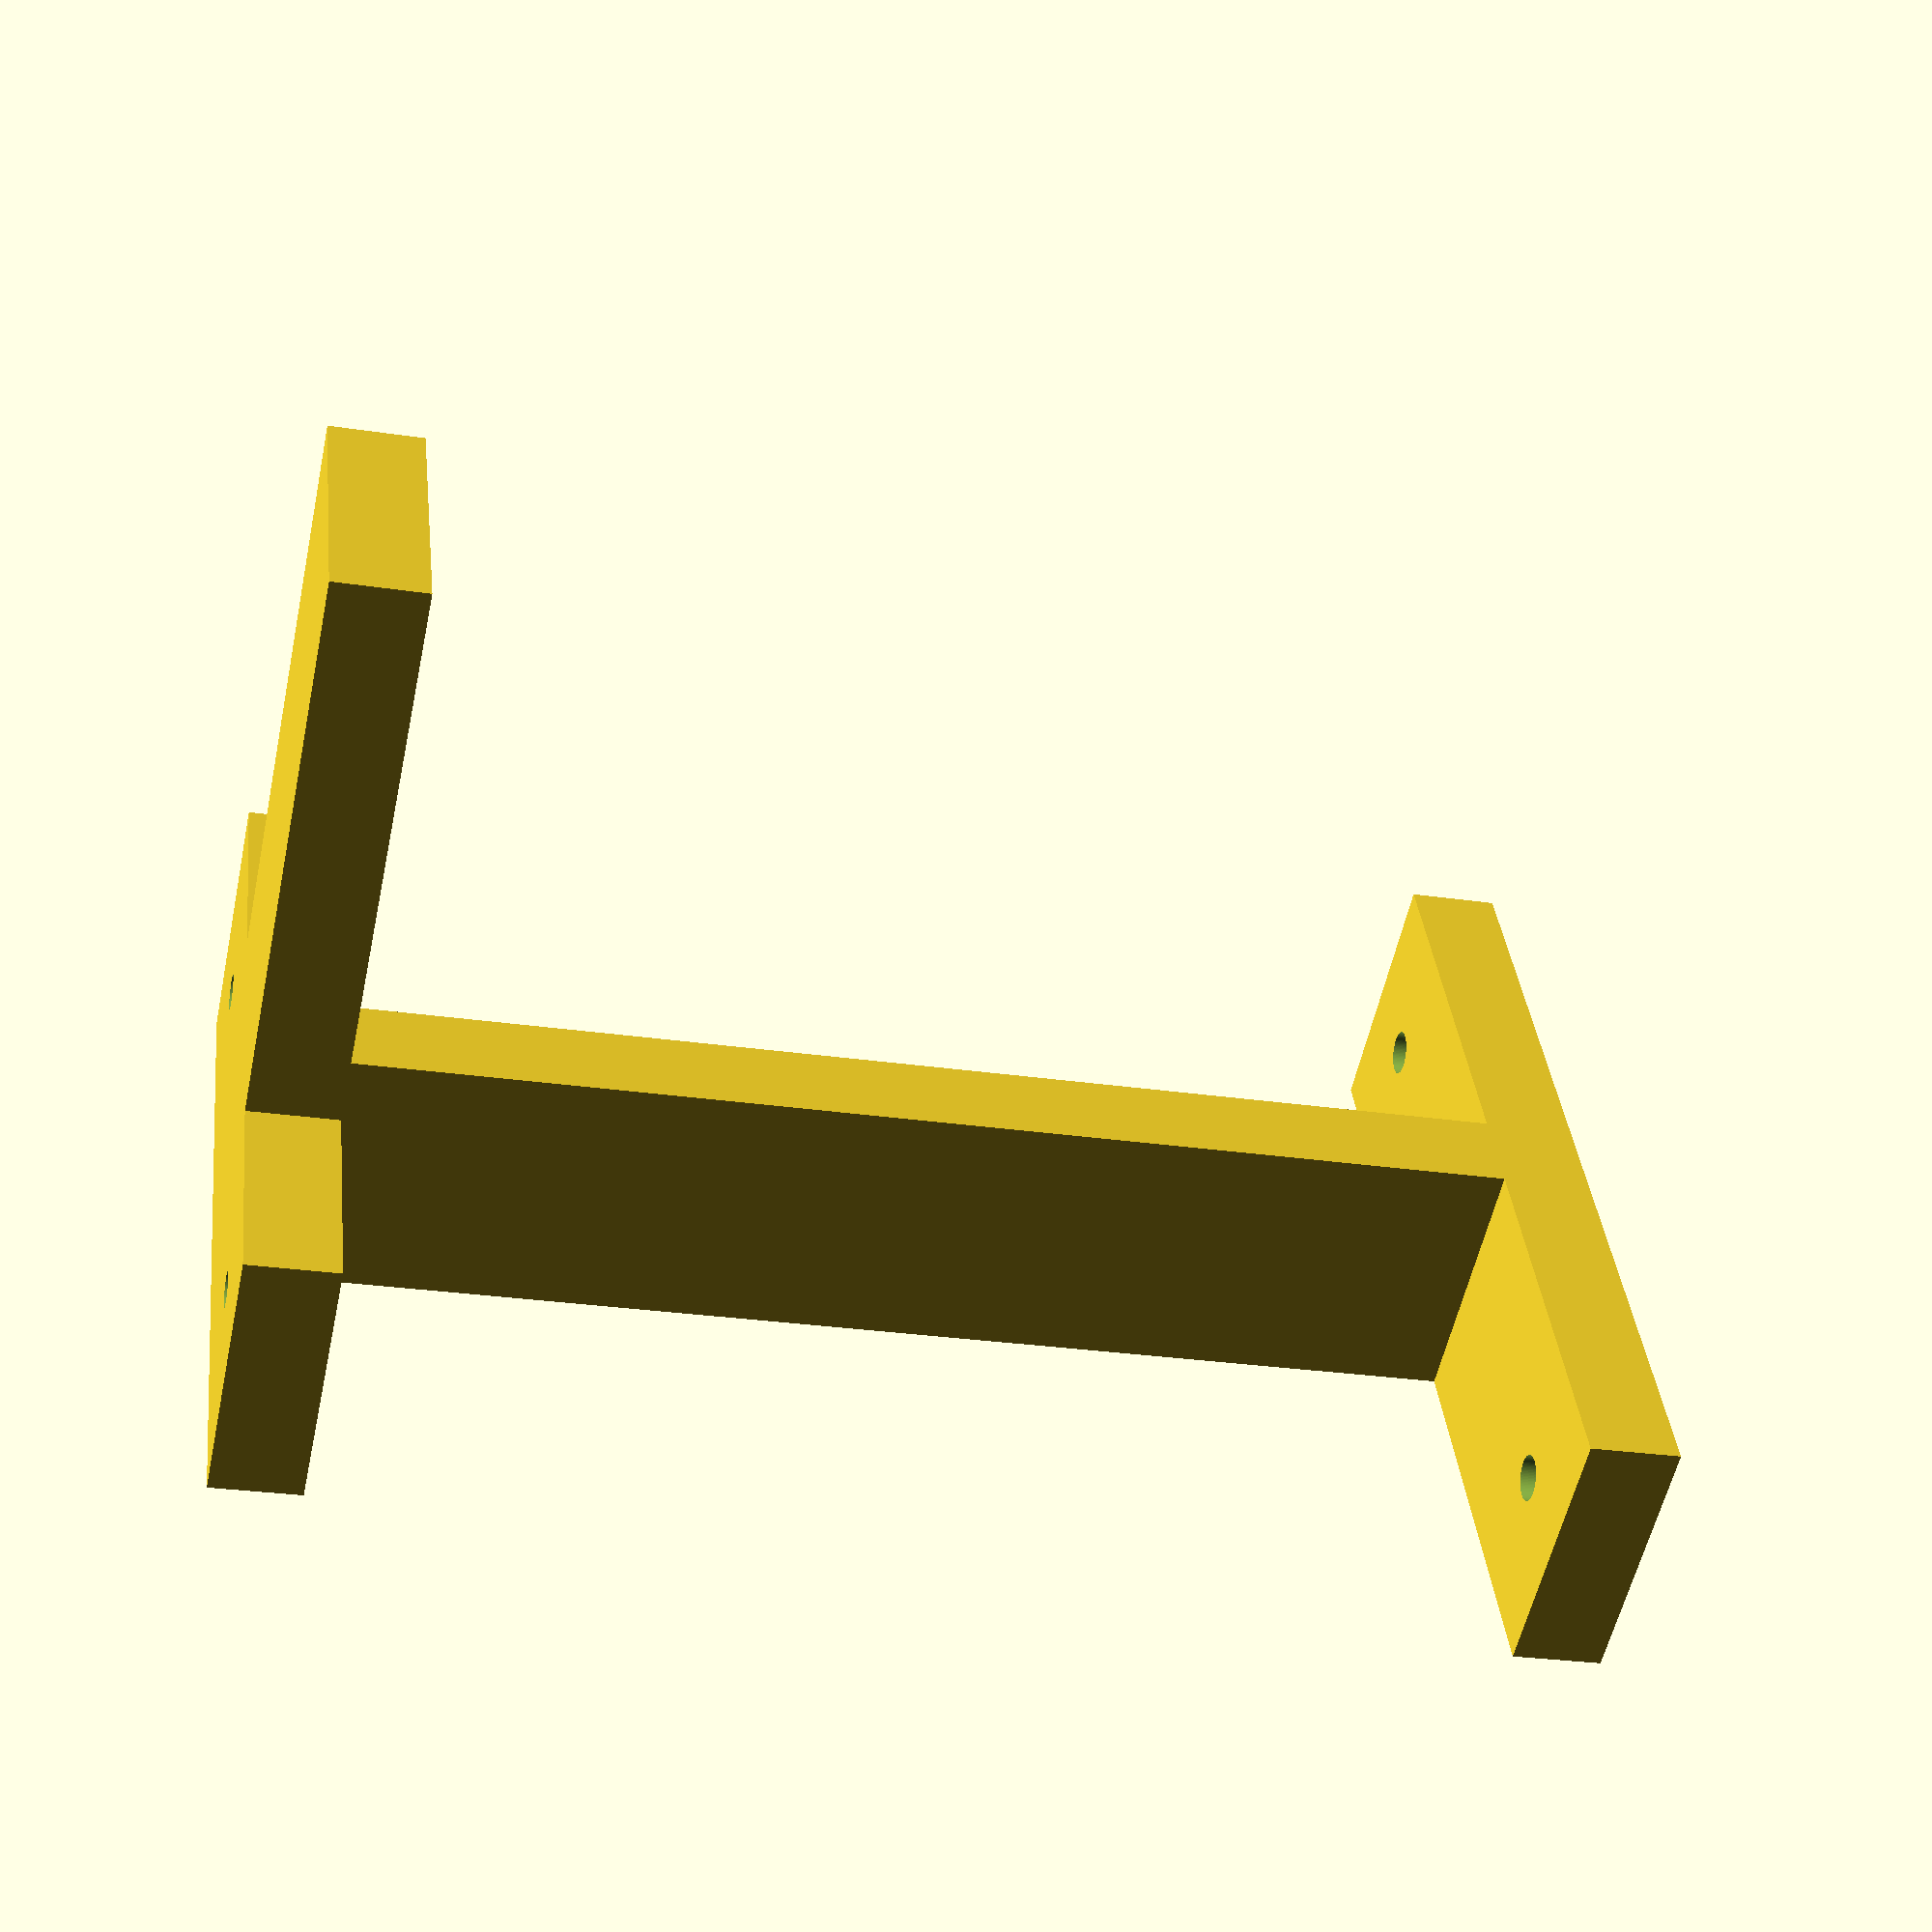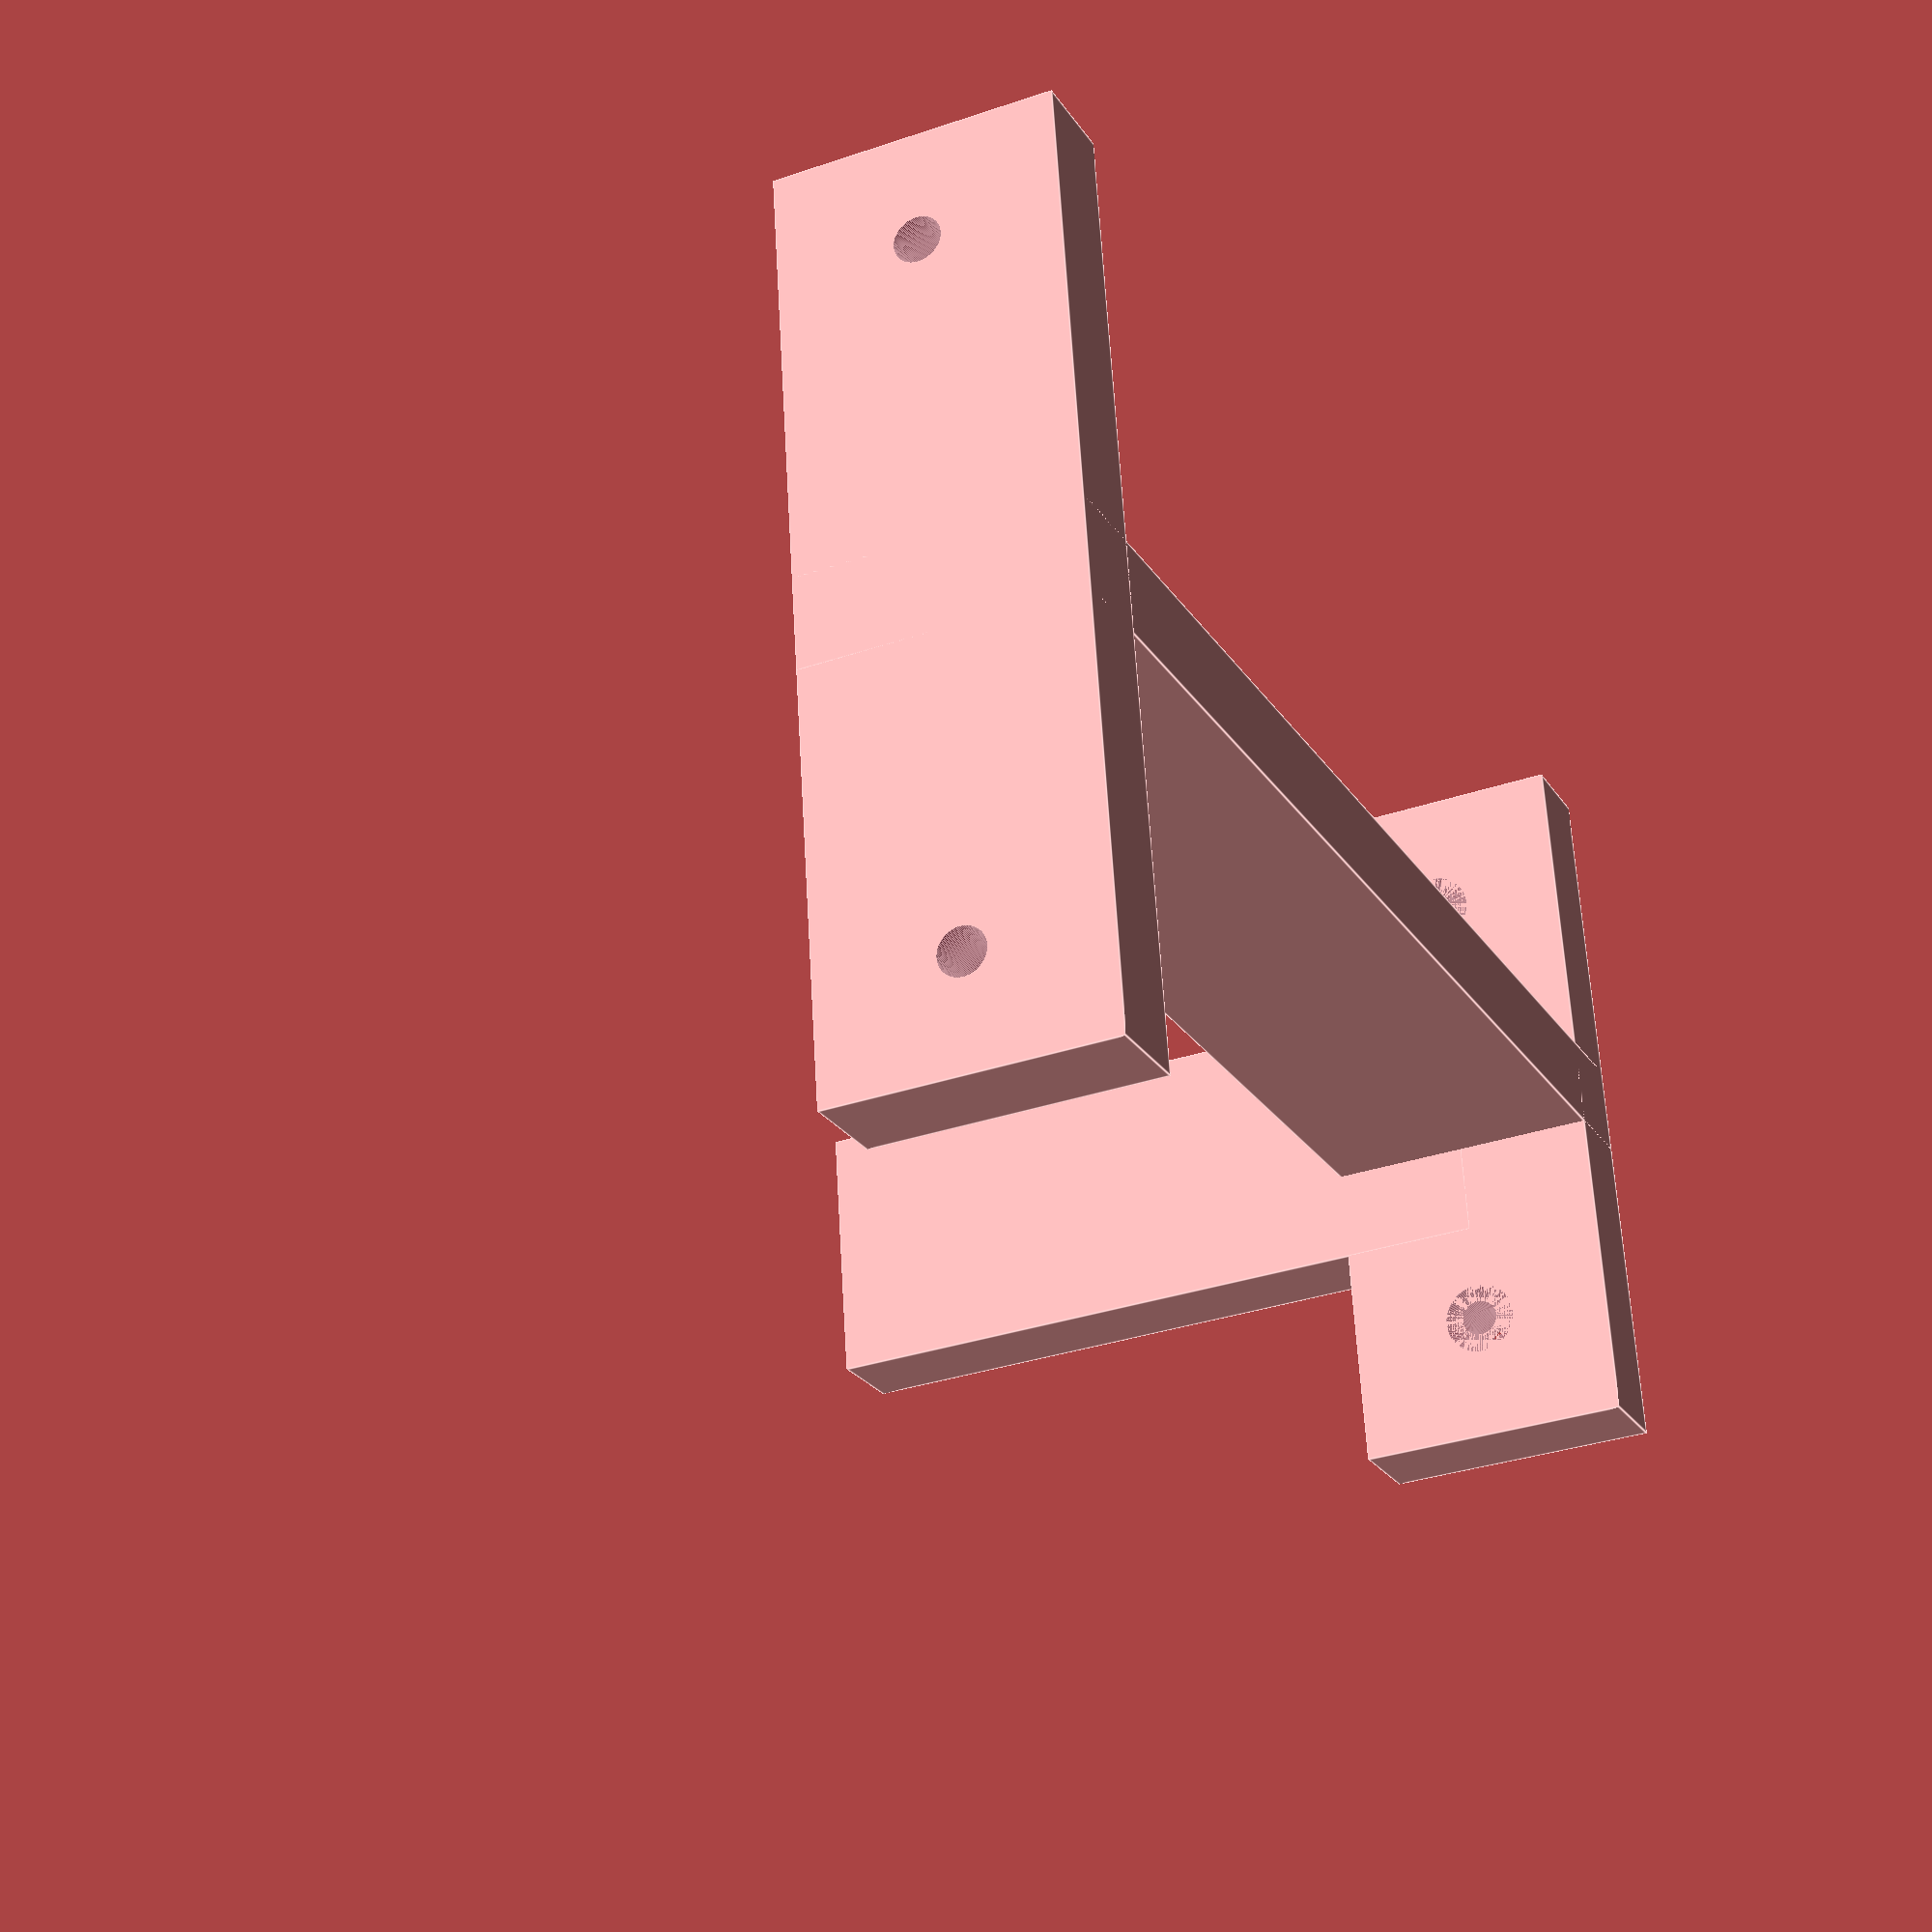
<openscad>
$fn=100;

wall_dist=150;
thickness=10;
width=80;
width2=100;
height=30;

screw_dia=4;
screw_dia2=5;
screw_head=8;
screw_offs=width/4*1.3;

screw_dist=76;

back=25;

module screwhole()
{
  cylinder(d=screw_dia, h=thickness+1, center=true);
  translate([0, 0, thickness/2]) mirror([0, 0, 1]) cylinder(d2=0, d1=screw_head, h=screw_head*2/3, center=false);
}

module screwhole2()
{
  cylinder(d=screw_dia2, h=thickness+1, center=true);
  //translate([0, 0, thickness/2]) mirror([0, 0, 1]) cylinder(d2=0, d1=screw_head, h=screw_head*2/3, center=false);
}


//   FALI TARTO
translate([0, -thickness/2], 0) difference()
{
  union()
  {
    cube([width, thickness, height], center=true);
    translate([0, 0, width/2]) cube([height, thickness, width], center=true);
  }
  translate([screw_offs, 0, 0]) rotate([90, 0, 0]) screwhole();
  translate([-screw_offs, 0, 0]) rotate([90, 0, 0]) screwhole();
}

//   SZEKRENYHEZ ROGZITHETO
//rotate([0, 0, 45])
//{
//  difference()
//  {
//    union()
//    {
//      translate([70/2+thickness/2, 0, 0]) cube([70, thickness, height], center=true);
//      //translate([50/2+thickness/2, 0, 10]) cube([50, thickness, height], center=true);
//      //cylinder(d=thickness, h=height, center=true);
//    }
//    translate([50+thickness/2, 0, 0]) rotate([90, 0, 0]) screwhole2();
//  }
//  translate([0, 18.8/2+thickness/2, 0]) cube([thickness, 18.8+thickness*2, height], center=true);
//  translate([back/2+thickness/2, 18.8+thickness, 0]) cube([back, thickness, height], center=true);
//}

translate([0, -wall_dist/2, 0]) cube([thickness, wall_dist, height], center=true);

translate([0, -wall_dist+thickness/2, 0]) difference()
{
  cube([width2, thickness, height], center=true);
  translate([screw_dist/2, 0, 0]) rotate([-90, 0, 0]) screwhole2();
  translate([-screw_dist/2, 0, 0]) rotate([-90, 0, 0]) screwhole2();
}

//Tripod mount
//#union()
//{
//base_width=43.25;
//base_height=9.1;
//base_inset=4.1;
//base_cutout = 0.8;
//
//translate([-base_width/2, 20, -height/2]) {
//  union()
//  {
//    intersection()
//    {
//    	polyhedron(points=[[-base_cutout,-base_cutout,0],
//                       [base_inset,base_inset,base_height],
//                       [-base_cutout,base_width+base_cutout,0],
//                       [base_inset,base_width-base_inset,base_height],
//                       [base_width+base_cutout,base_width+base_cutout,0],
//                       [base_width-base_inset,base_width-base_inset,base_height],
//                       [base_width+base_cutout,-base_cutout,0],
//                       [base_width-base_inset,base_inset,base_height]],
//               triangles=[[2,1,0],[1,2,3],[4,3,2],[3,4,5],[6,5,4],[5,6,7],[0,7,6],[7,0,1],
//    				     [4,2,0],[0,6,4],[1,3,5],[5,7,1]]
//               );	
//  	  cube([base_width,base_width,50]);
//    }
//  }
//}
//
//  translate([-thickness/2, 0, 0]) cube([thickness, base_width/2+20, height/2]);
//  
//  translate([-(base_width-base_inset*2)/2, 20+base_inset, -height/2])
//    cube([base_width-base_inset*2, base_width-base_inset*2, height]);
//  
//  difference()
//  {
//    translate([-5, 0, 0]) mirror([0, 0, 1]) cube([thickness, 10, 10], center=false);
//    translate([0, 10, -10]) rotate([0, 90, 0]) cylinder(h=thickness, r=10, center=true);
//  }
//}

//Ajto tarto
//translate([0, -thickness/2, 0])
//{
//  rotate([0, 0, 45])
//  {
//    translate([0, 0, -height/2])
//    {
//      translate([0, 0, height/2]) cube([10, 10, 35]);
//      difference()
//      {
//        linear_extrude(height=45+height/2)
//        {
//          polygon(points=[[0, 0], [35, 0], [35, 14.5], [15, 14.5], [15, 24.5], [0, 24.5] ]);
//        }
//        translate([12, 0, 35+height/2]) rotate([90, 0, 0]) scale([1, 1, 5]) screwhole2();
//      }
//    }
//  }
//}
//
//fillet=20;
//difference()
//{
//  translate([0, -fillet/2, height/2+fillet/2]) cube([thickness, fillet, fillet], center=true);
//  translate([0, -fillet, height/2+fillet]) rotate([0, 90, 0]) cylinder(r=fillet, h=thickness+1, center=true);
//}

</openscad>
<views>
elev=55.0 azim=263.5 roll=348.0 proj=p view=wireframe
elev=212.7 azim=97.6 roll=64.6 proj=p view=edges
</views>
